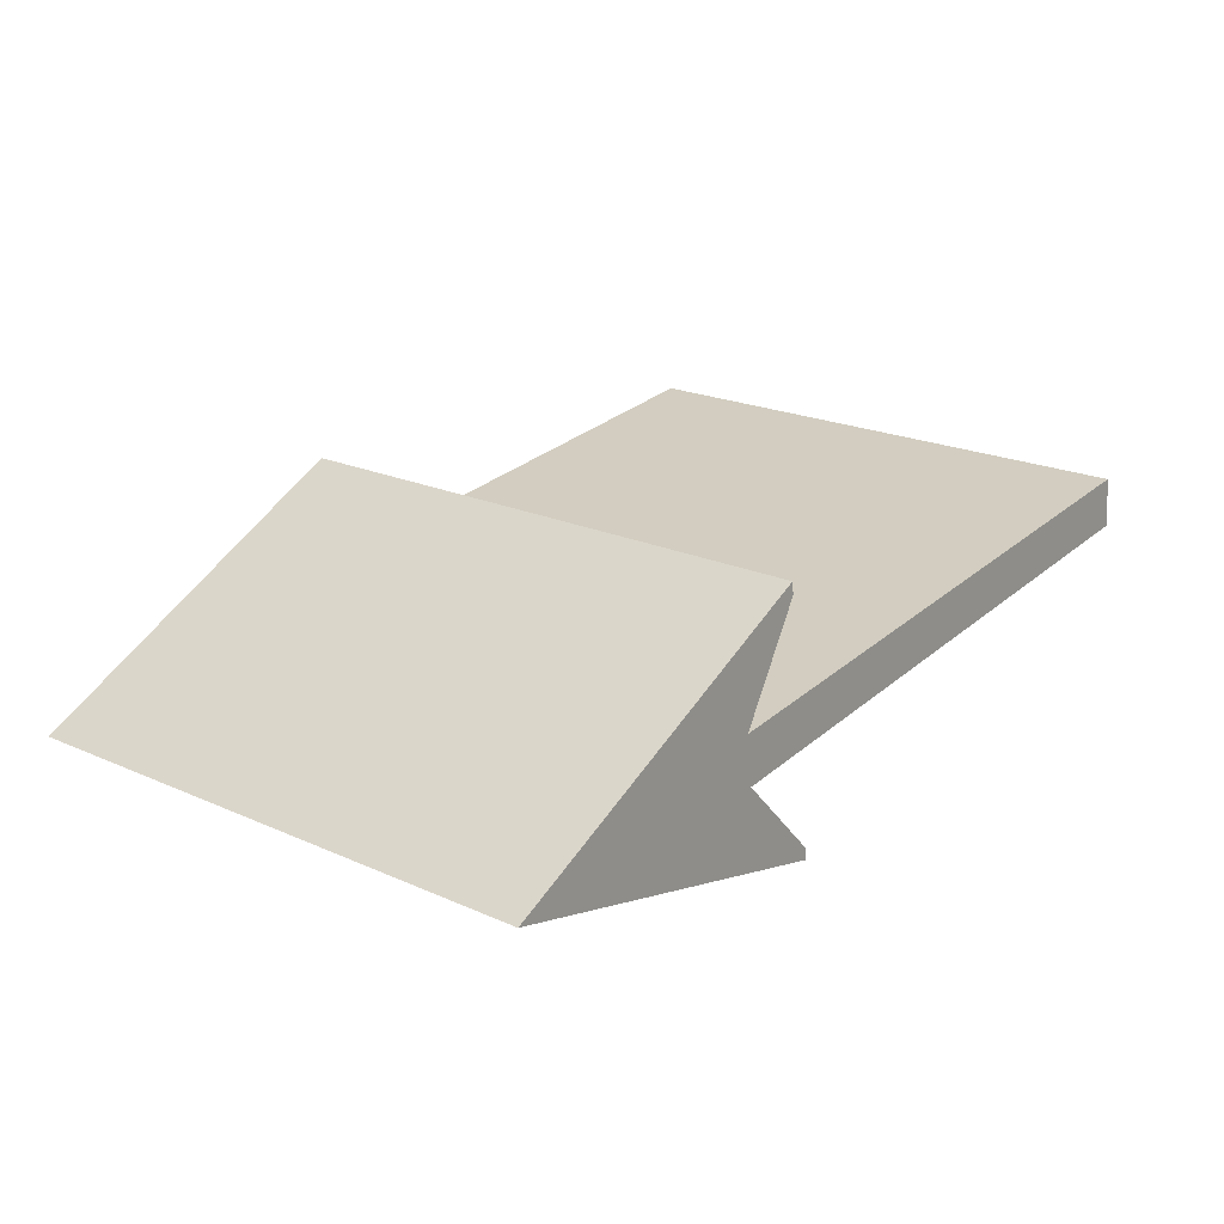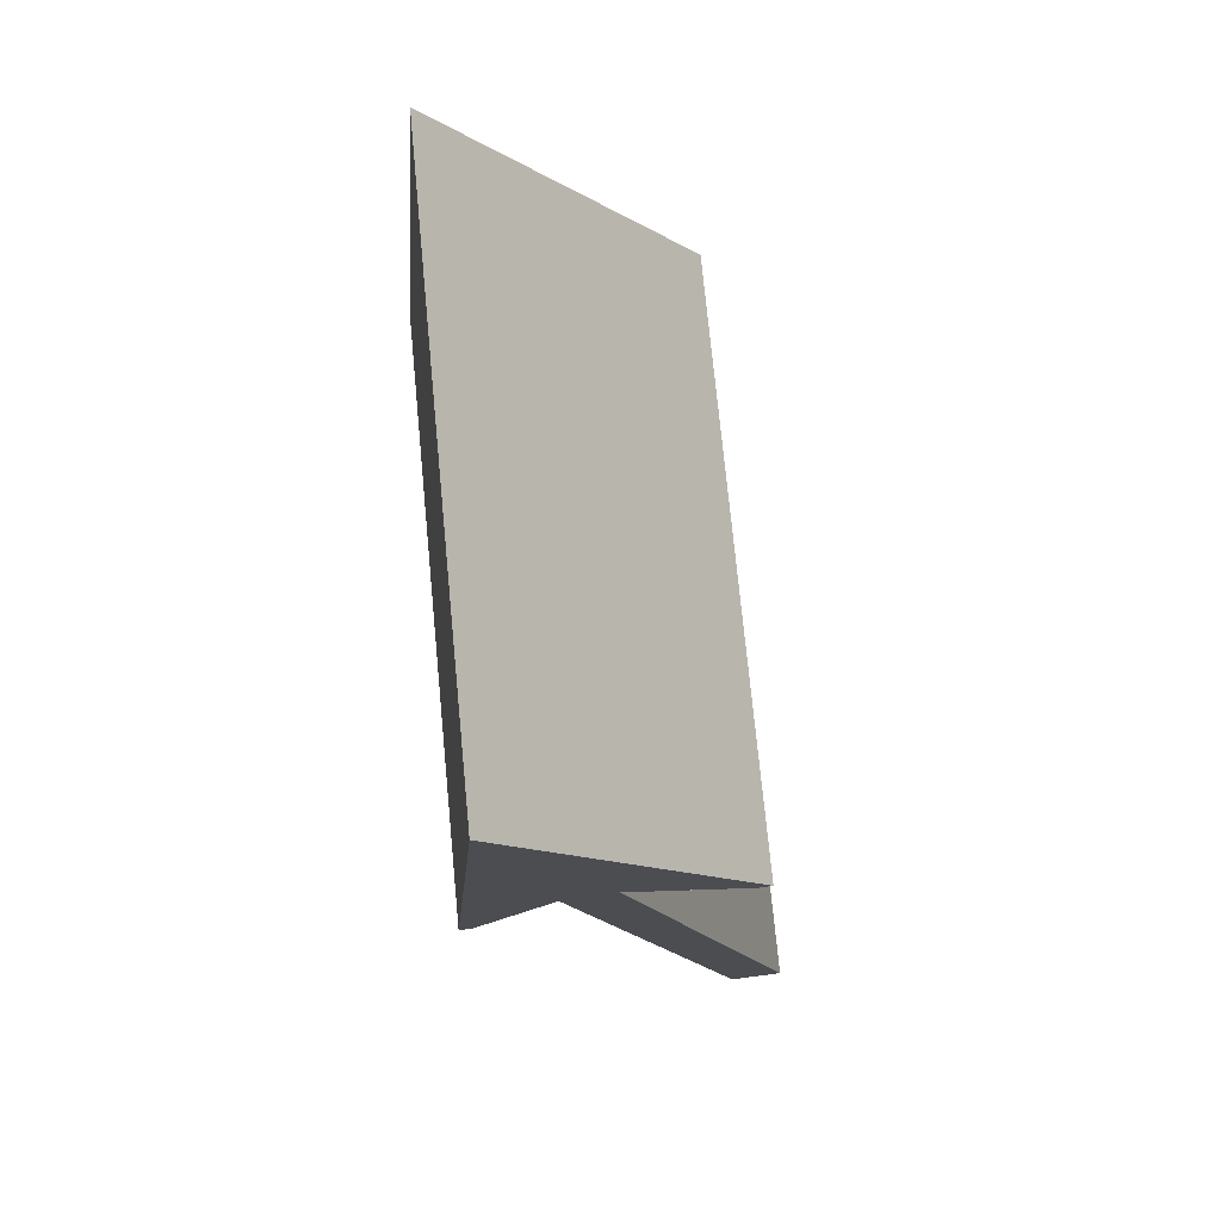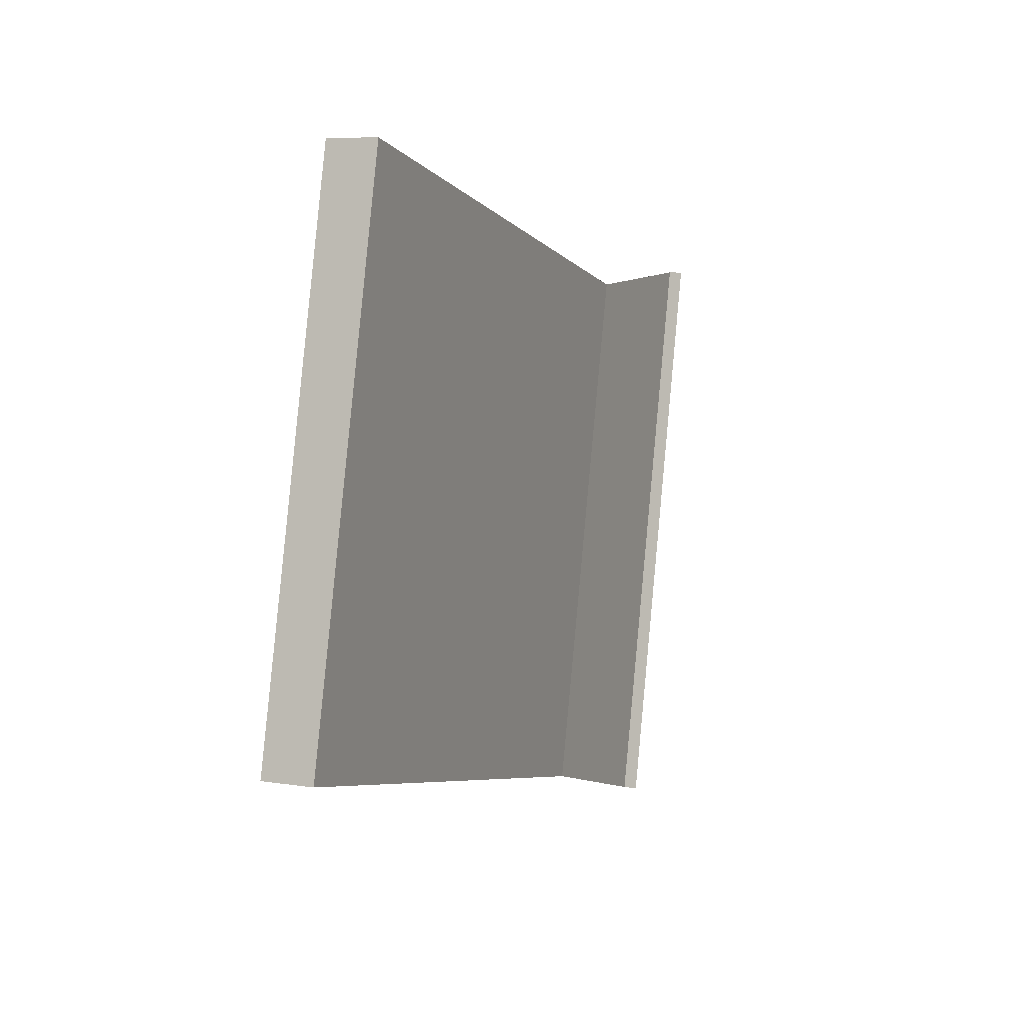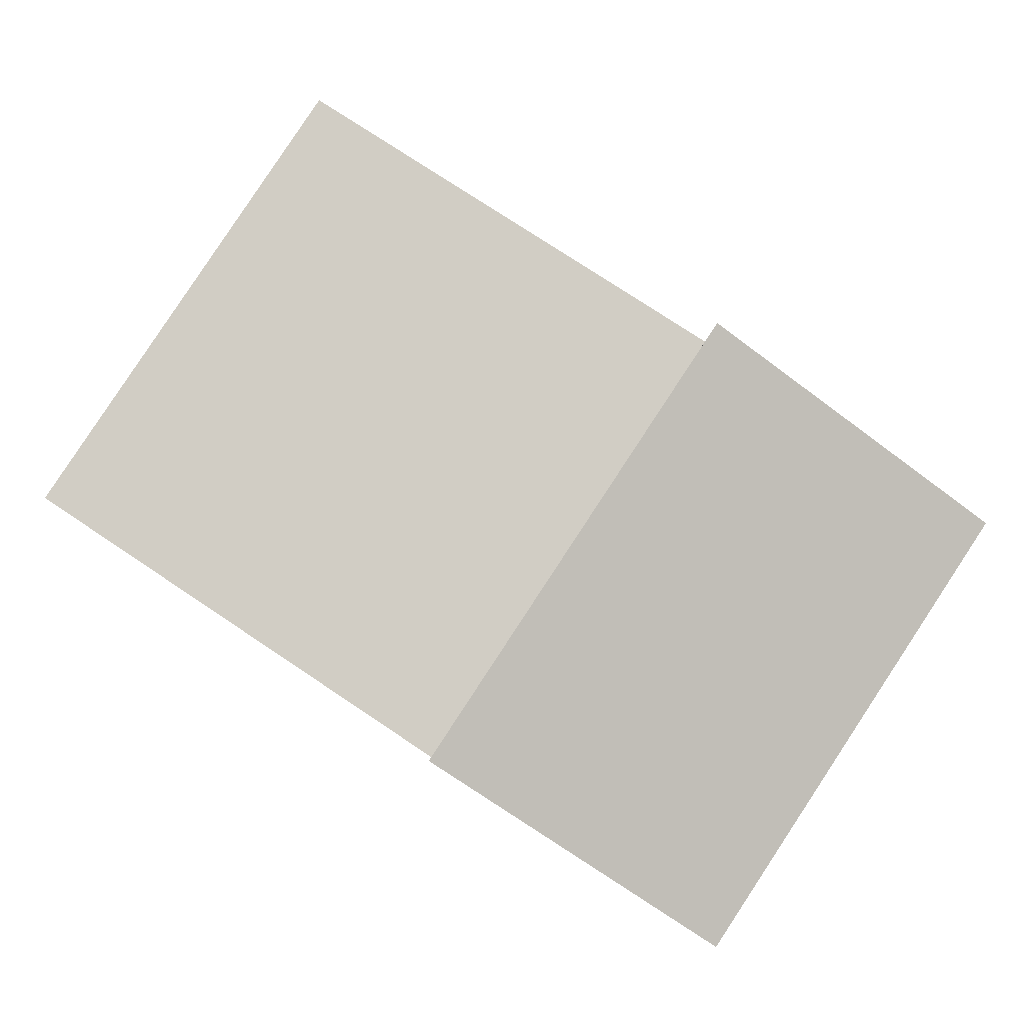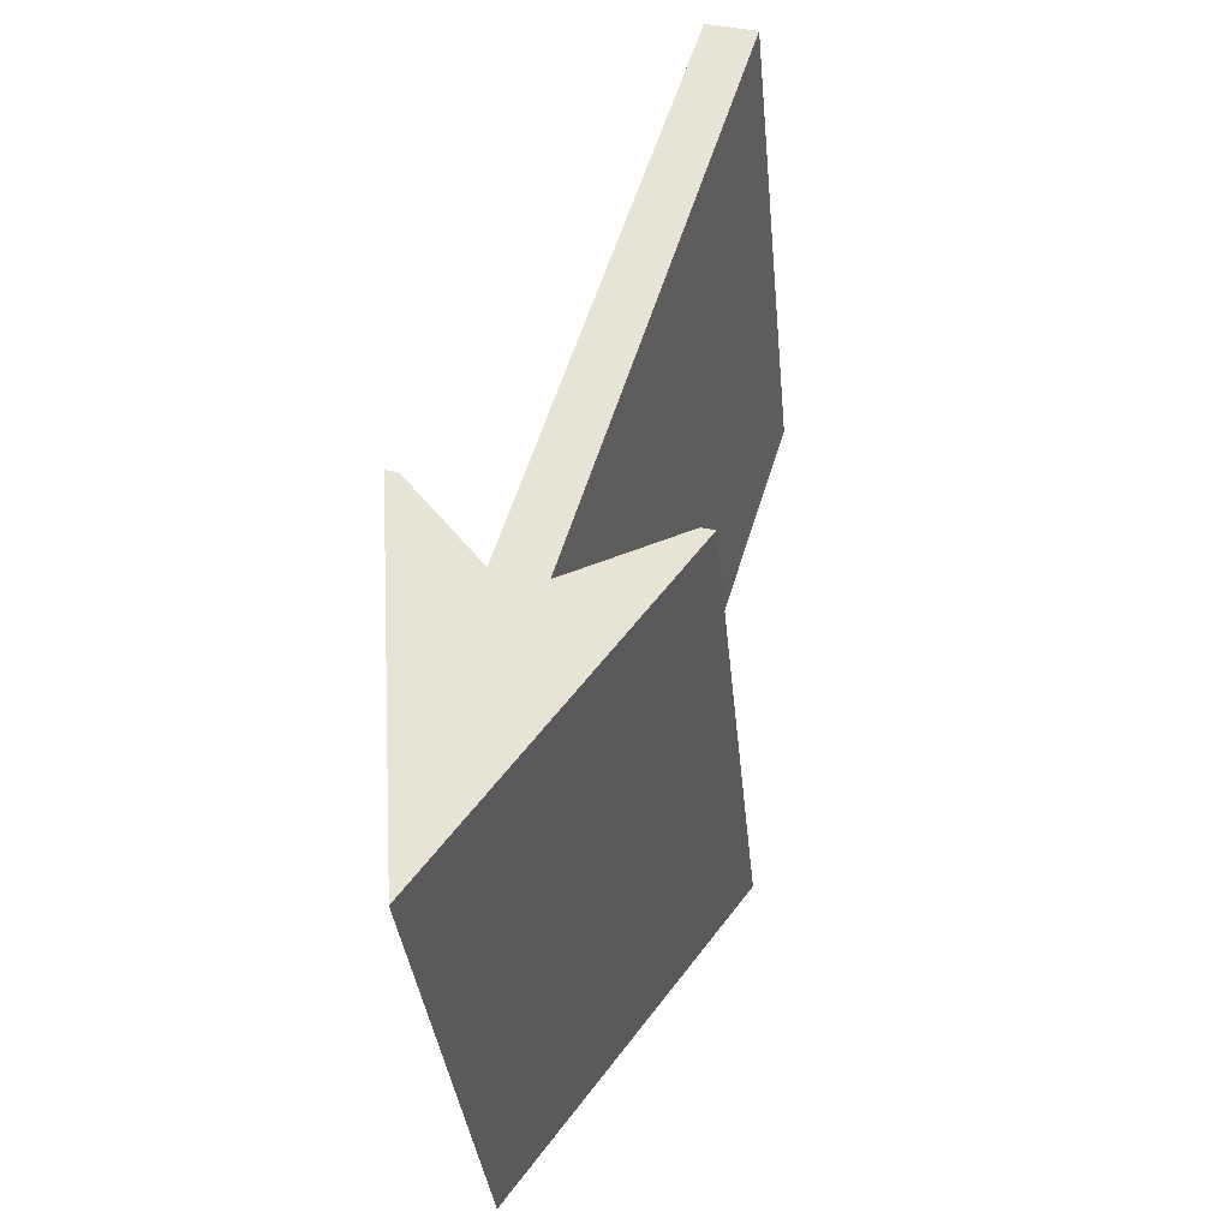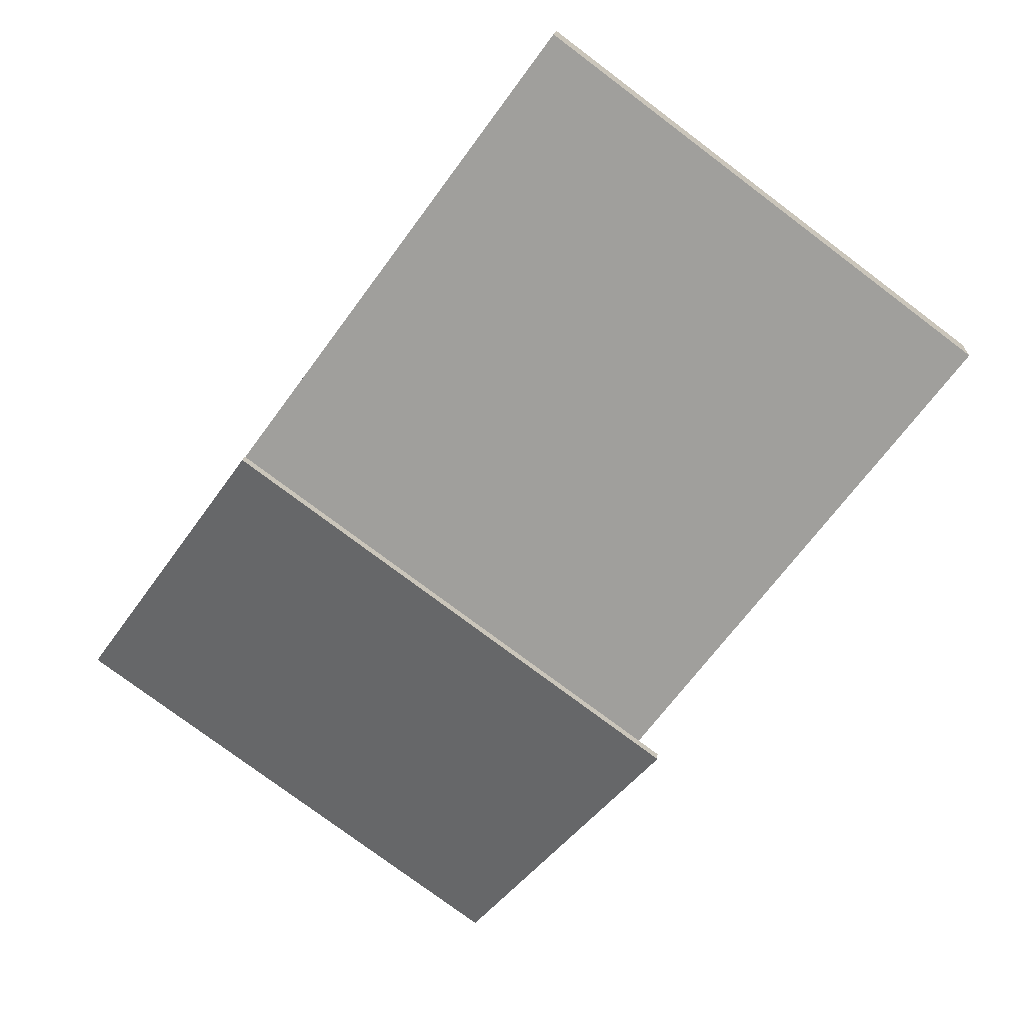
<metadata>
{"format":"obj","ext":"obj","renderer":"f3d","projection":"perspective","resolution":1024,"background":"white","views":[{"elev":29.5,"azim":129.1,"up":"+Z"},{"elev":-14.6,"azim":105.8,"up":"+Y"},{"elev":-6.4,"azim":-68.7,"up":"+Y"},{"elev":77.2,"azim":33.6,"up":"+Z"},{"elev":56.5,"azim":106.7,"up":"+Y"},{"elev":-68.6,"azim":-126.4,"up":"+Z"}]}
</metadata>
<code>
o #ID3272
v -0.8205 0.03666 0.002213
v -0.8288 0.03693 -0.000564
v -0.8288 0.03696 -0.000851
v -0.8272 0.03671 0.001638
v -0.8272 0.0366 0.002787
v -0.8288 0.03635 0.005277
v -0.8288 0.03638 0.004989
v -0.8411 0.0366 0.002787
v -0.8411 0.03671 0.001638
v -0.8272 0.04924 0.004051
v -0.8411 0.0366 0.002787
v -0.8272 0.0366 0.002787
v -0.8411 0.04924 0.004051
v -0.8411 0.04935 0.002902
v -0.8411 0.0366 0.002787
v -0.8411 0.04924 0.004051
v -0.8411 0.03671 0.001638
v -0.8411 0.04935 0.002902
v -0.8272 0.03671 0.001638
v -0.8411 0.03671 0.001638
v -0.8272 0.04935 0.002902
v -0.8272 0.04935 0.002902
v -0.8288 0.03693 -0.000564
v -0.8272 0.03671 0.001638
v -0.8288 0.04957 0.0007
v -0.8288 0.0496 0.000413
v -0.8288 0.03693 -0.000564
v -0.8288 0.04957 0.0007
v -0.8288 0.03696 -0.000851
v -0.8288 0.0496 0.000413
v -0.8205 0.03666 0.002213
v -0.8288 0.03696 -0.000851
v -0.8205 0.04929 0.003477
v -0.8205 0.03666 0.002213
v -0.8288 0.04899 0.00654
v -0.8288 0.03635 0.005277
v -0.8205 0.04929 0.003477
v -0.8288 0.04902 0.006253
v -0.8288 0.03635 0.005277
v -0.8288 0.04899 0.00654
v -0.8288 0.03638 0.004989
v -0.8272 0.04924 0.004051
v -0.8288 0.03638 0.004989
v -0.8288 0.04902 0.006253
v -0.8272 0.0366 0.002787
v -0.8205 0.04929 0.003477
v -0.8288 0.04902 0.006253
v -0.8288 0.04899 0.00654
v -0.8272 0.04924 0.004051
v -0.8272 0.04935 0.002902
v -0.8288 0.0496 0.000413
v -0.8288 0.04957 0.0007
v -0.8411 0.04935 0.002902
v -0.8411 0.04924 0.004051
f 1 2 3
f 3 2 1
f 2 1 4
f 4 1 2
f 4 1 5
f 5 1 4
f 5 6 7
f 7 6 5
f 6 5 1
f 1 5 6
f 4 8 9
f 9 8 4
f 8 4 5
f 5 4 8
f 10 11 12
f 12 11 10
f 11 10 13
f 13 10 11
f 14 15 16
f 16 15 14
f 15 14 17
f 17 14 15
f 18 19 20
f 20 19 18
f 19 18 21
f 21 18 19
f 22 23 24
f 24 23 22
f 23 22 25
f 25 22 23
f 26 27 28
f 28 27 26
f 27 26 29
f 29 26 27
f 30 31 32
f 32 31 30
f 31 30 33
f 33 30 31
f 34 35 36
f 36 35 34
f 35 34 37
f 37 34 35
f 38 39 40
f 40 39 38
f 39 38 41
f 41 38 39
f 42 43 44
f 44 43 42
f 43 42 45
f 45 42 43
f 46 47 48
f 48 47 46
f 47 46 49
f 49 46 47
f 49 46 50
f 50 46 49
f 50 51 52
f 52 51 50
f 51 50 46
f 46 50 51
f 49 53 54
f 54 53 49
f 53 49 50
f 50 49 53

</code>
